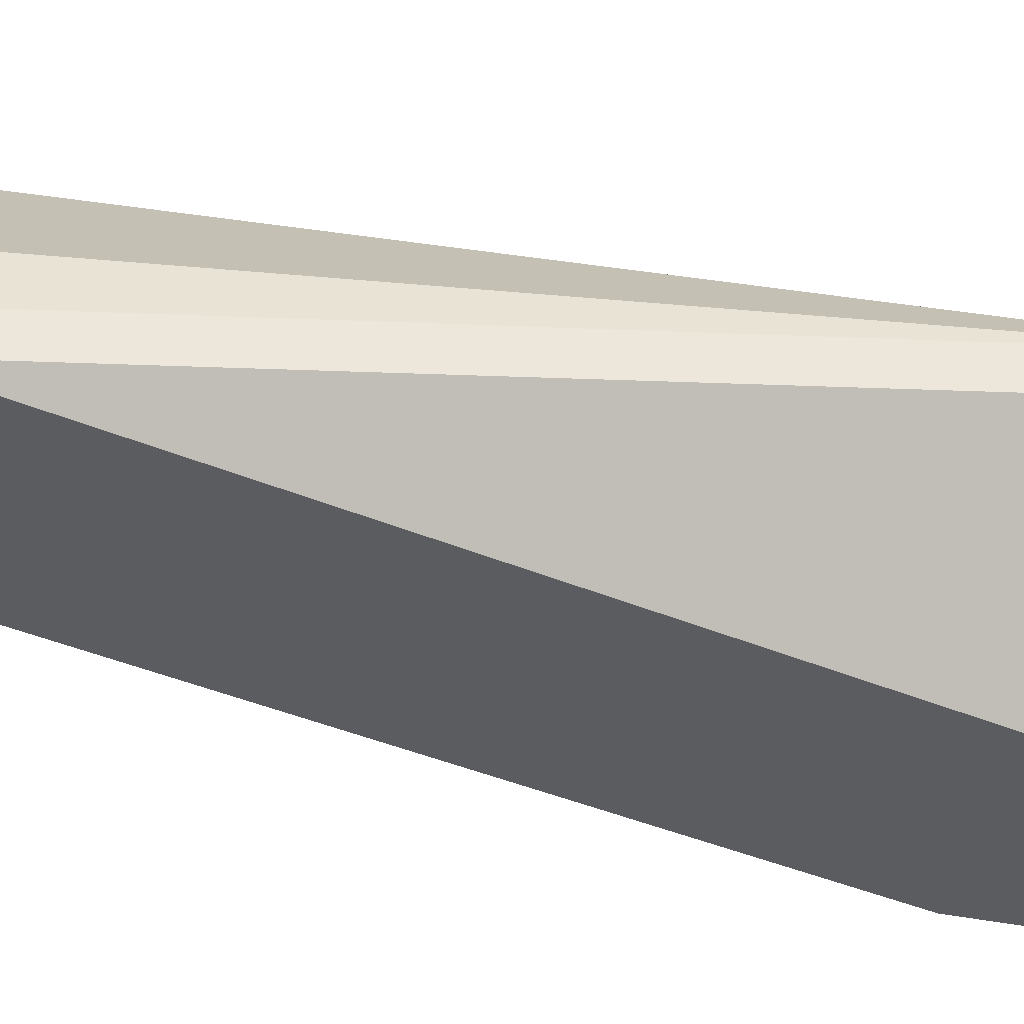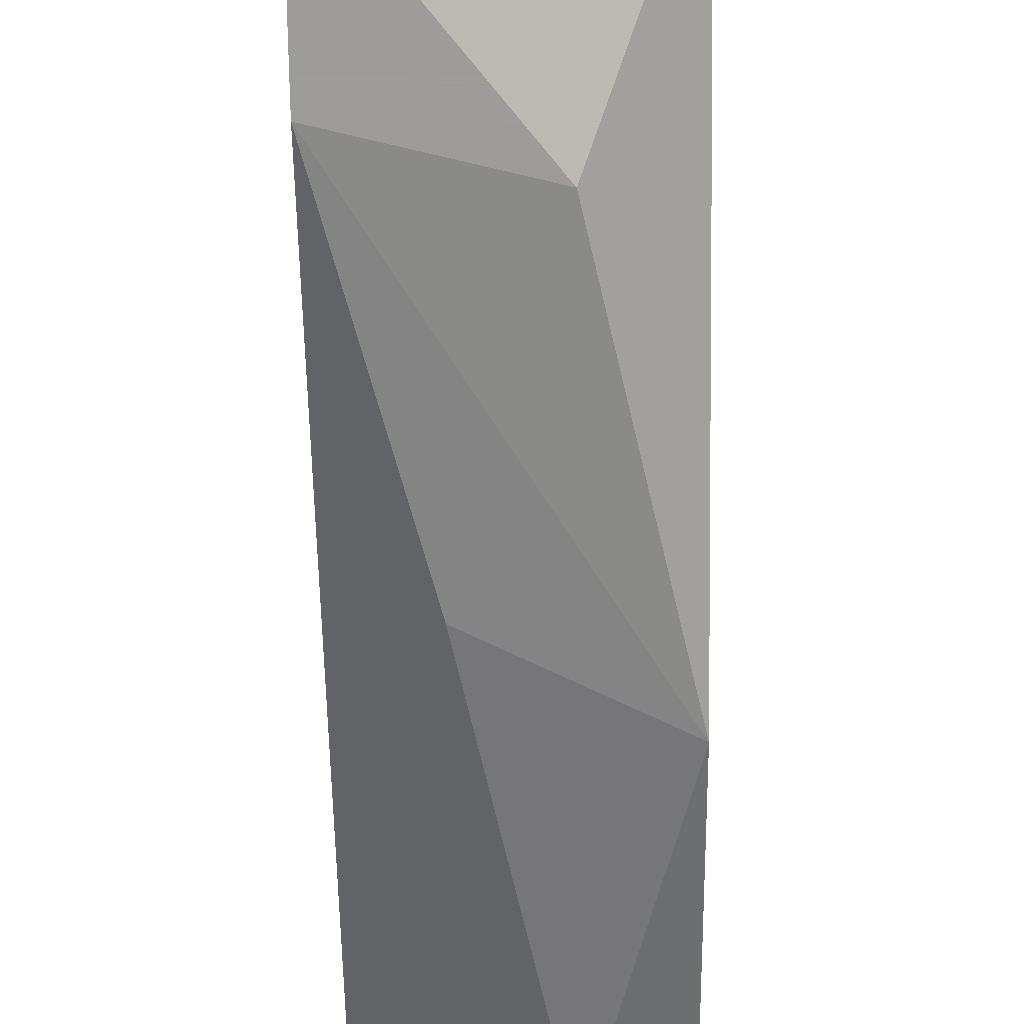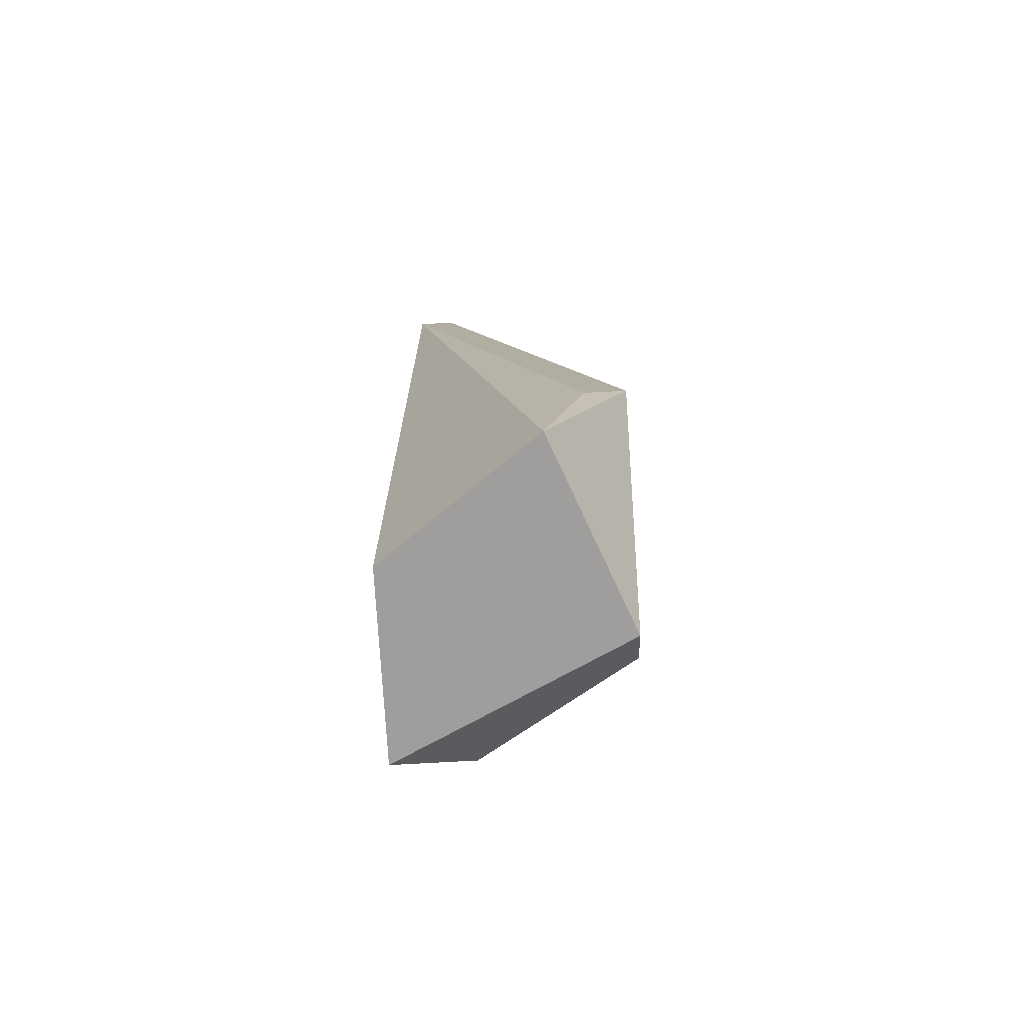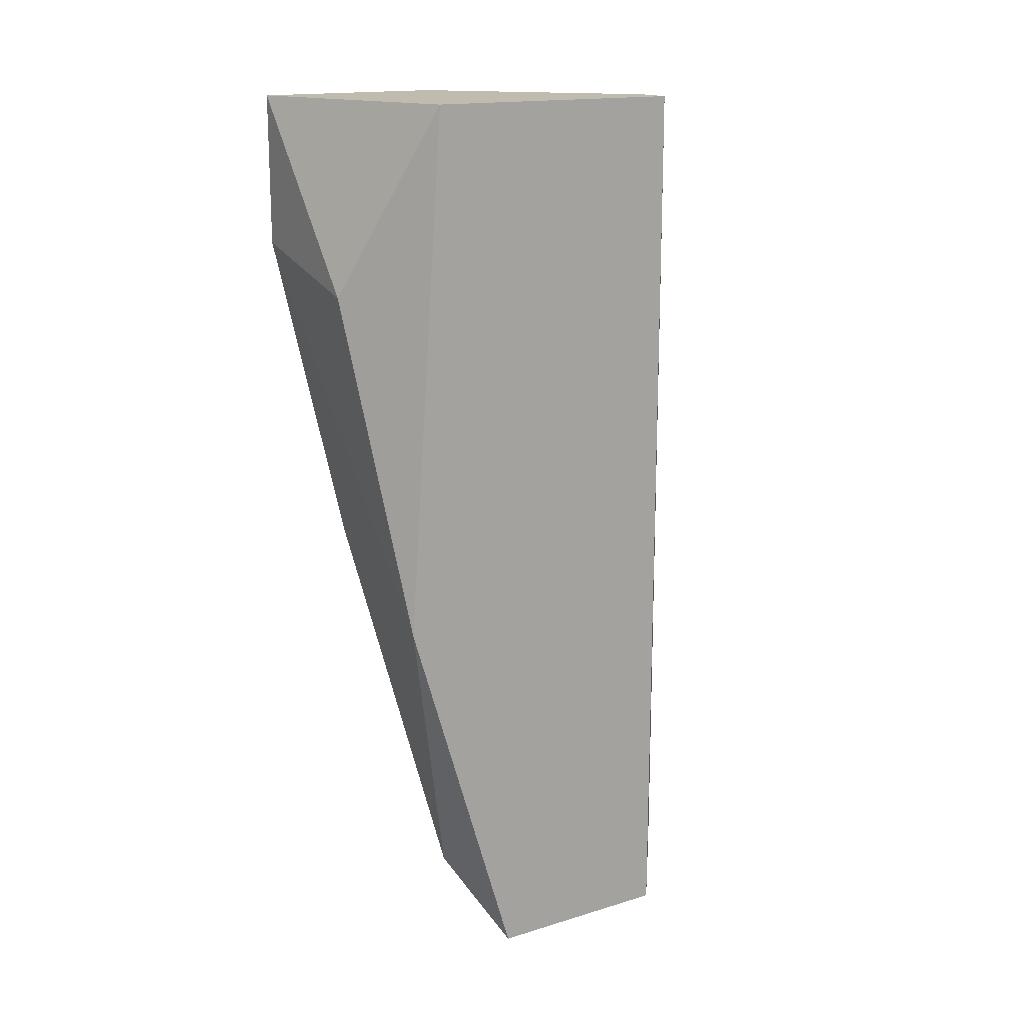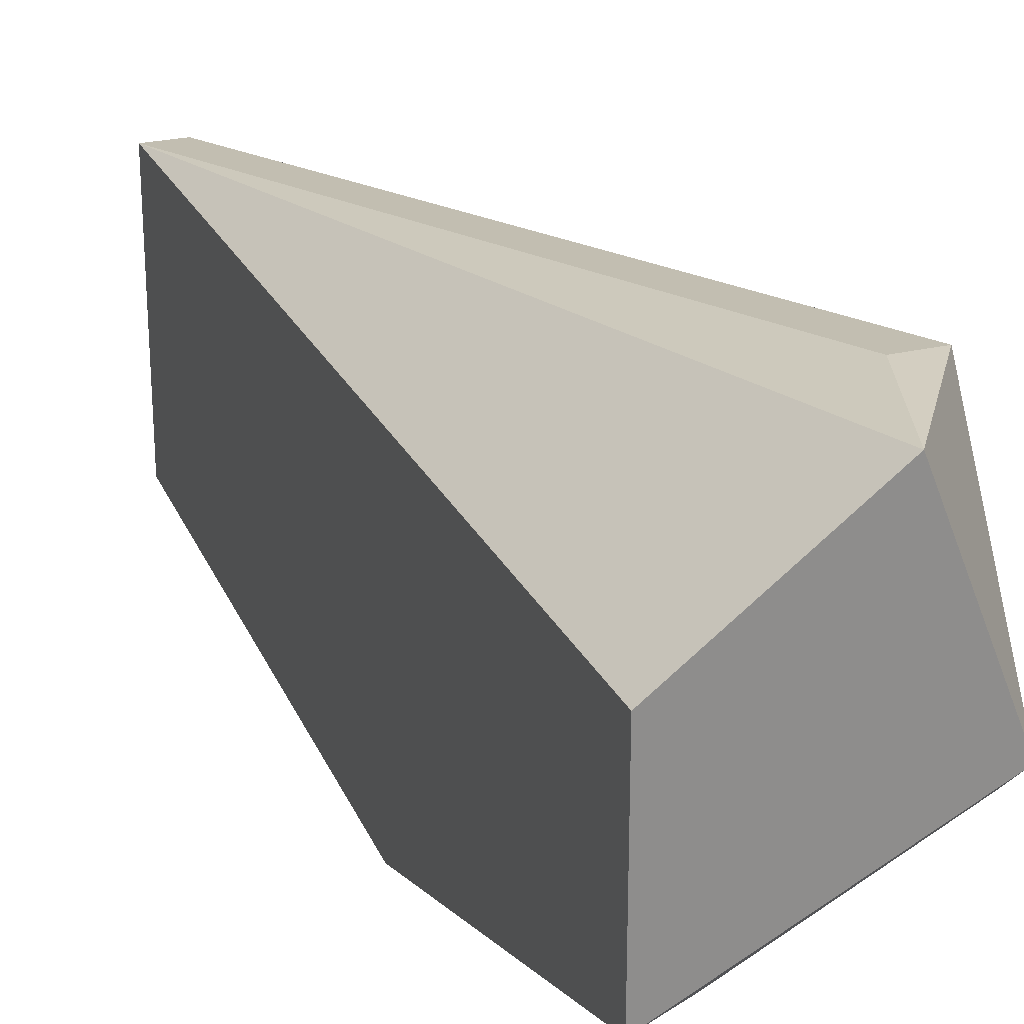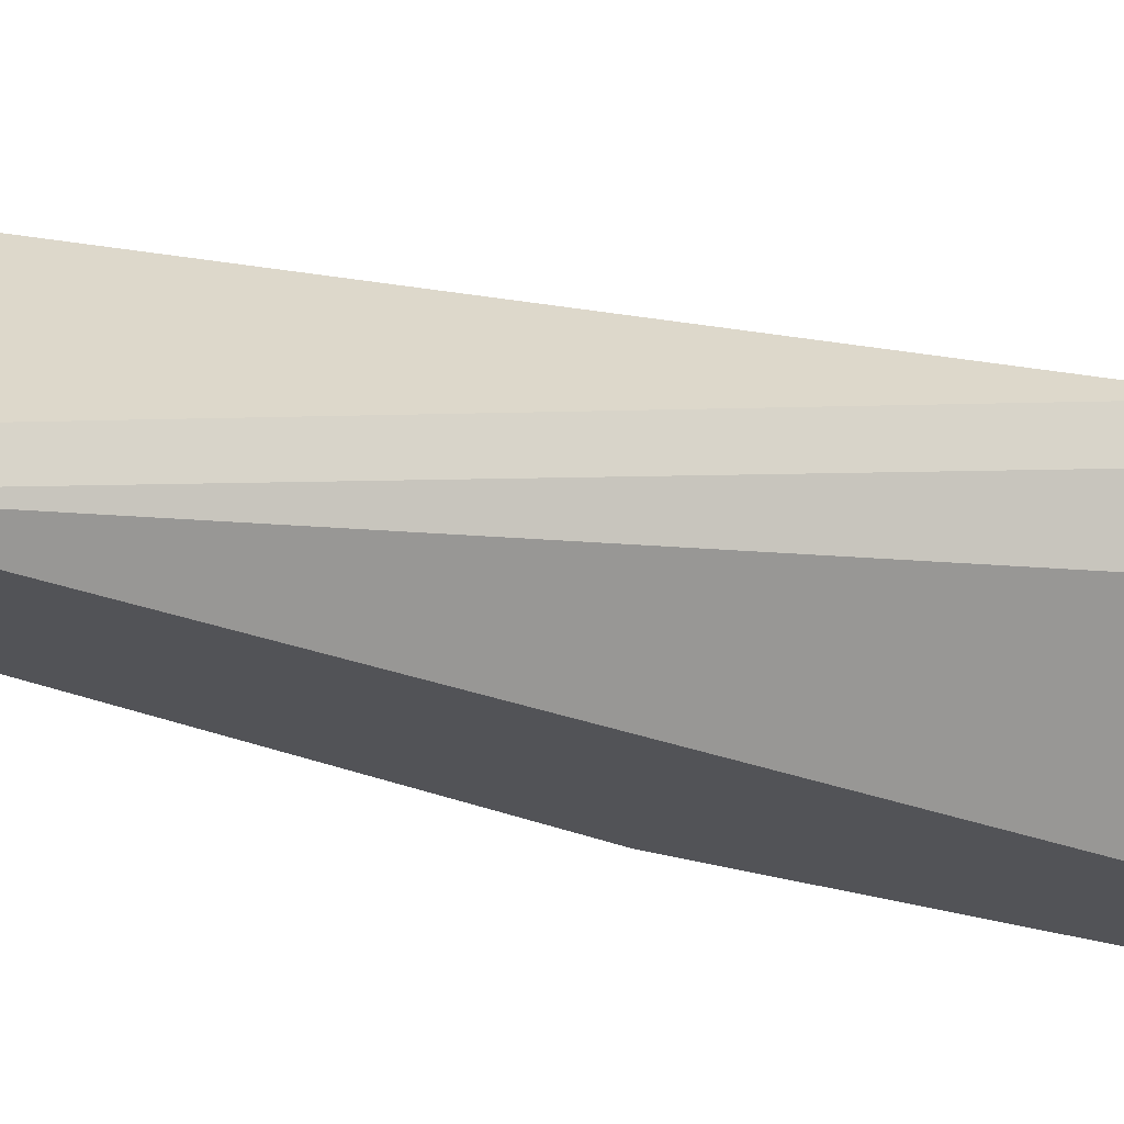
<metadata>
{"format":"obj","ext":"obj","renderer":"f3d","projection":"perspective","resolution":1024,"background":"white","views":[{"elev":54.2,"azim":99.4,"up":"+Z"},{"elev":-70.3,"azim":-179.3,"up":"+Z"},{"elev":-70.9,"azim":2.9,"up":"+Y"},{"elev":16.2,"azim":-121.9,"up":"+Y"},{"elev":25.3,"azim":-21.1,"up":"+Z"},{"elev":74.0,"azim":-75.1,"up":"+Z"}]}
</metadata>
<code>
v -0.02516 0.01507 -0.06665
v -0.02516 -0.01041 -0.06215
v -0.02816 0.001585 -0.06515
v -0.02816 -0.01341 -0.06065
v -0.02816 -0.01341 -0.05316
v -0.02816 0.02257 -0.06365
v -0.02816 0.02257 -0.05316
v -0.02216 -0.01341 -0.04866
v -0.02216 0.004582 -0.06515
v -0.01916 0.01657 -0.06665
v -0.01916 -0.008911 -0.04866
v -0.01916 -0.01191 -0.05766
v -0.01916 -0.01341 -0.05616
v -0.01916 0.02257 -0.06665
v -0.01916 0.02257 -0.05915
v -0.02666 0.02257 -0.05316
v -0.02066 -0.008911 -0.04866
f 2 12 13
f 17 11 7
f 14 11 12
f 7 4 5
f 11 14 15
f 14 7 15
f 4 7 6
f 7 14 6
f 14 1 6
f 11 17 8
f 17 7 8
f 7 5 8
f 5 4 8
f 6 1 3
f 4 6 3
f 3 9 2
f 9 12 2
f 4 3 2
f 7 11 16
f 11 15 16
f 15 7 16
f 1 14 10
f 14 12 10
f 12 9 10
f 3 1 10
f 9 3 10
f 12 11 13
f 11 8 13
f 8 4 13
f 4 2 13

</code>
